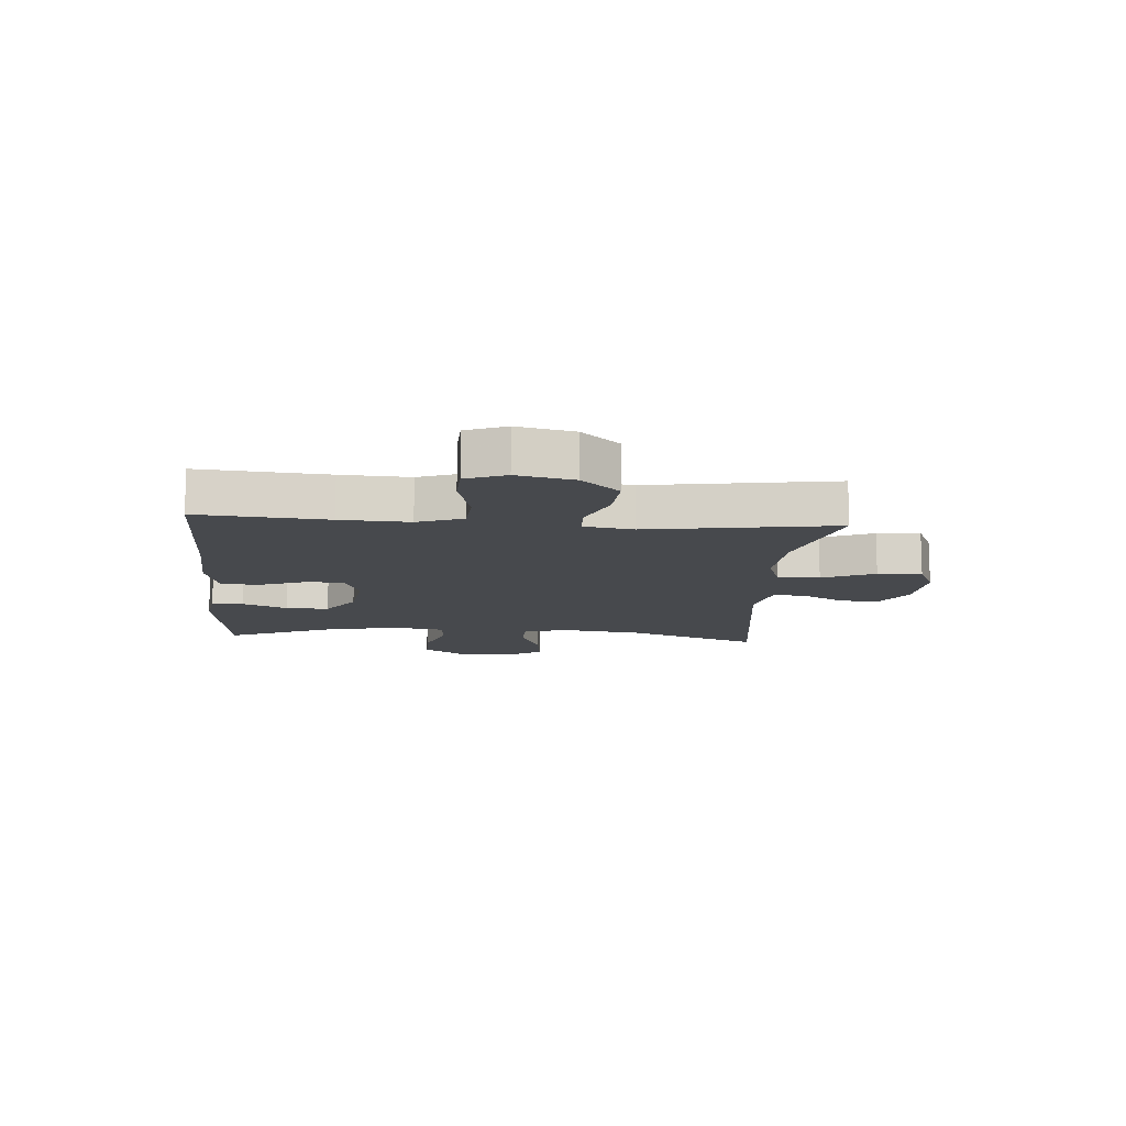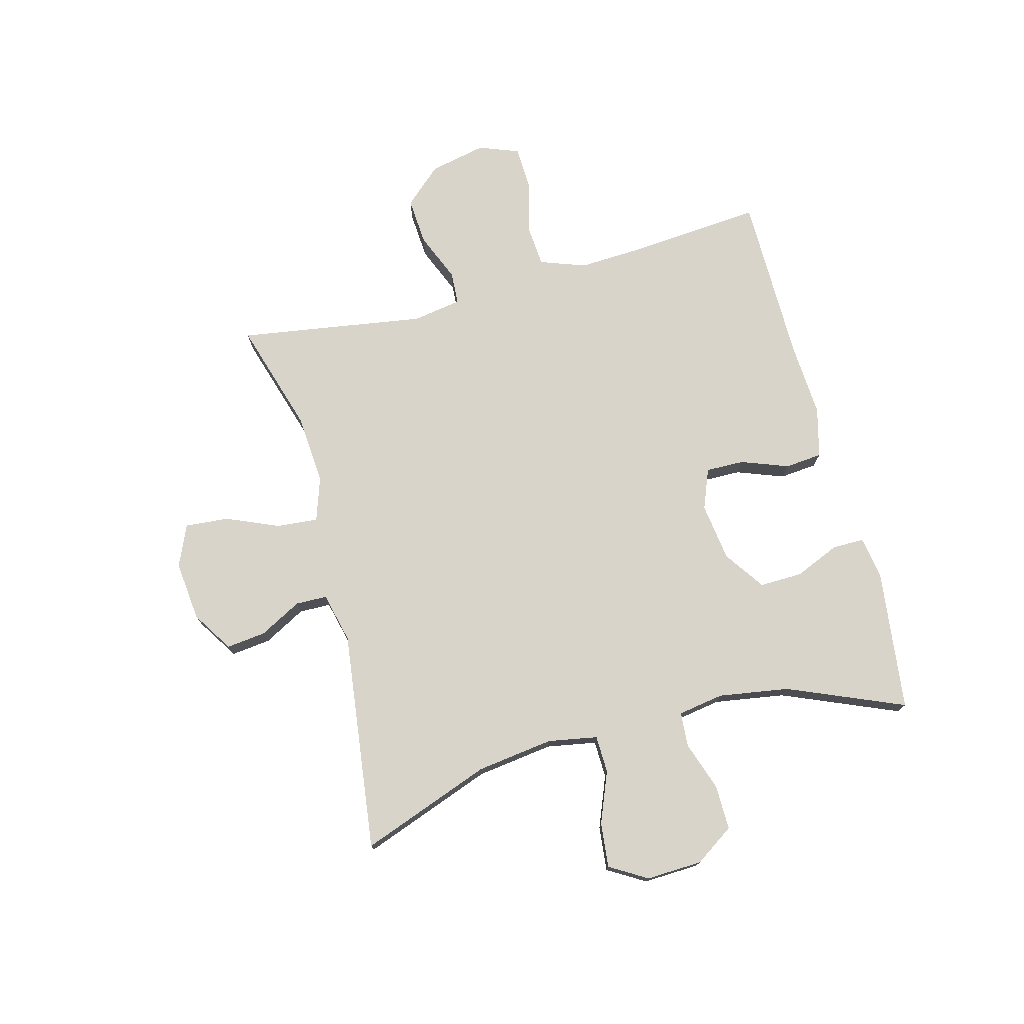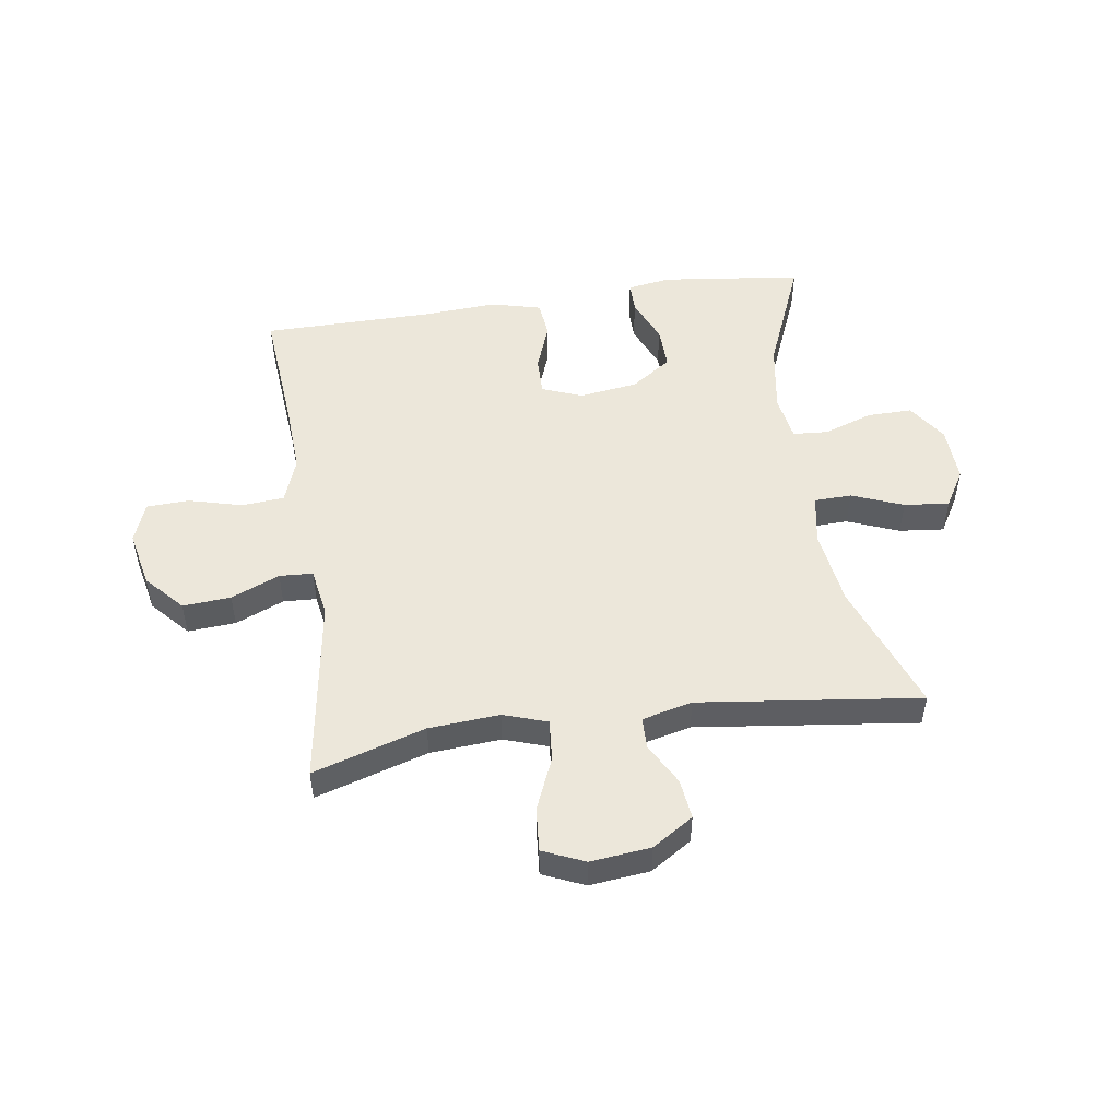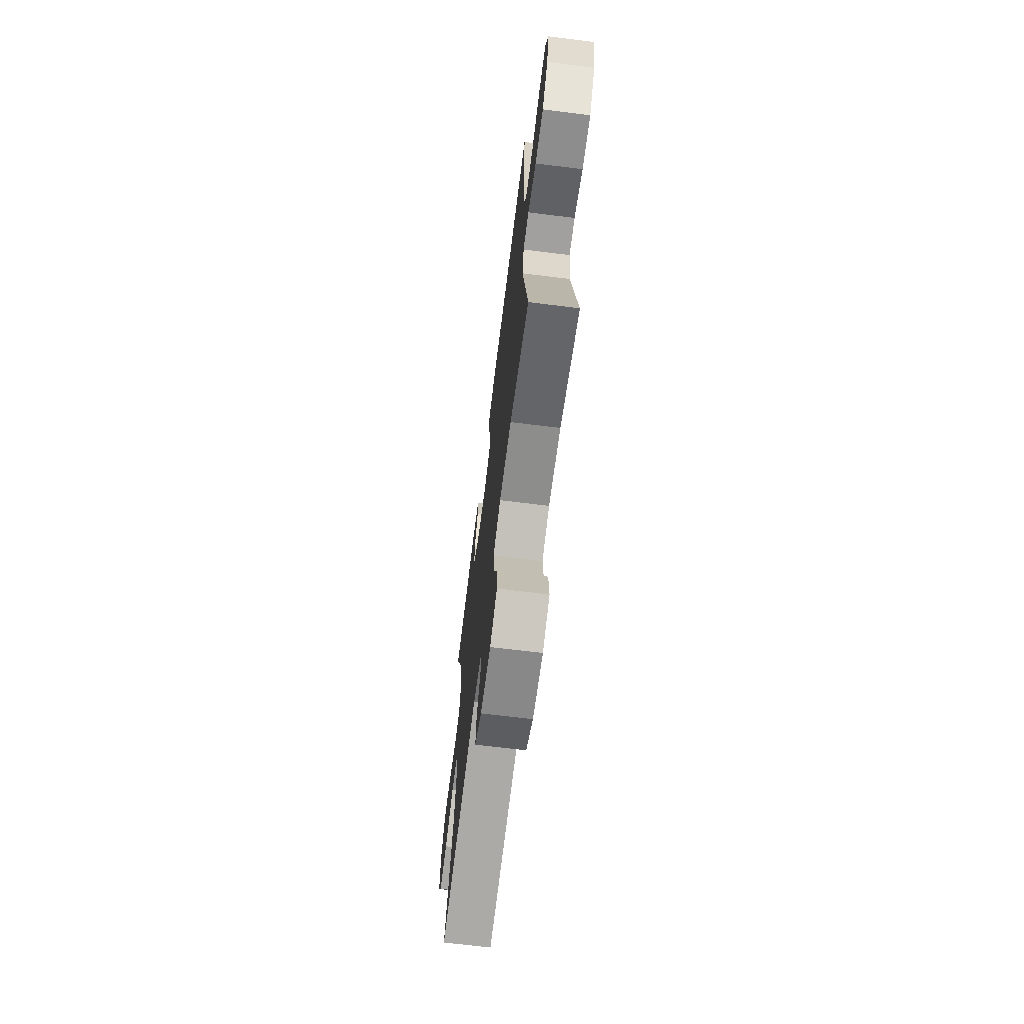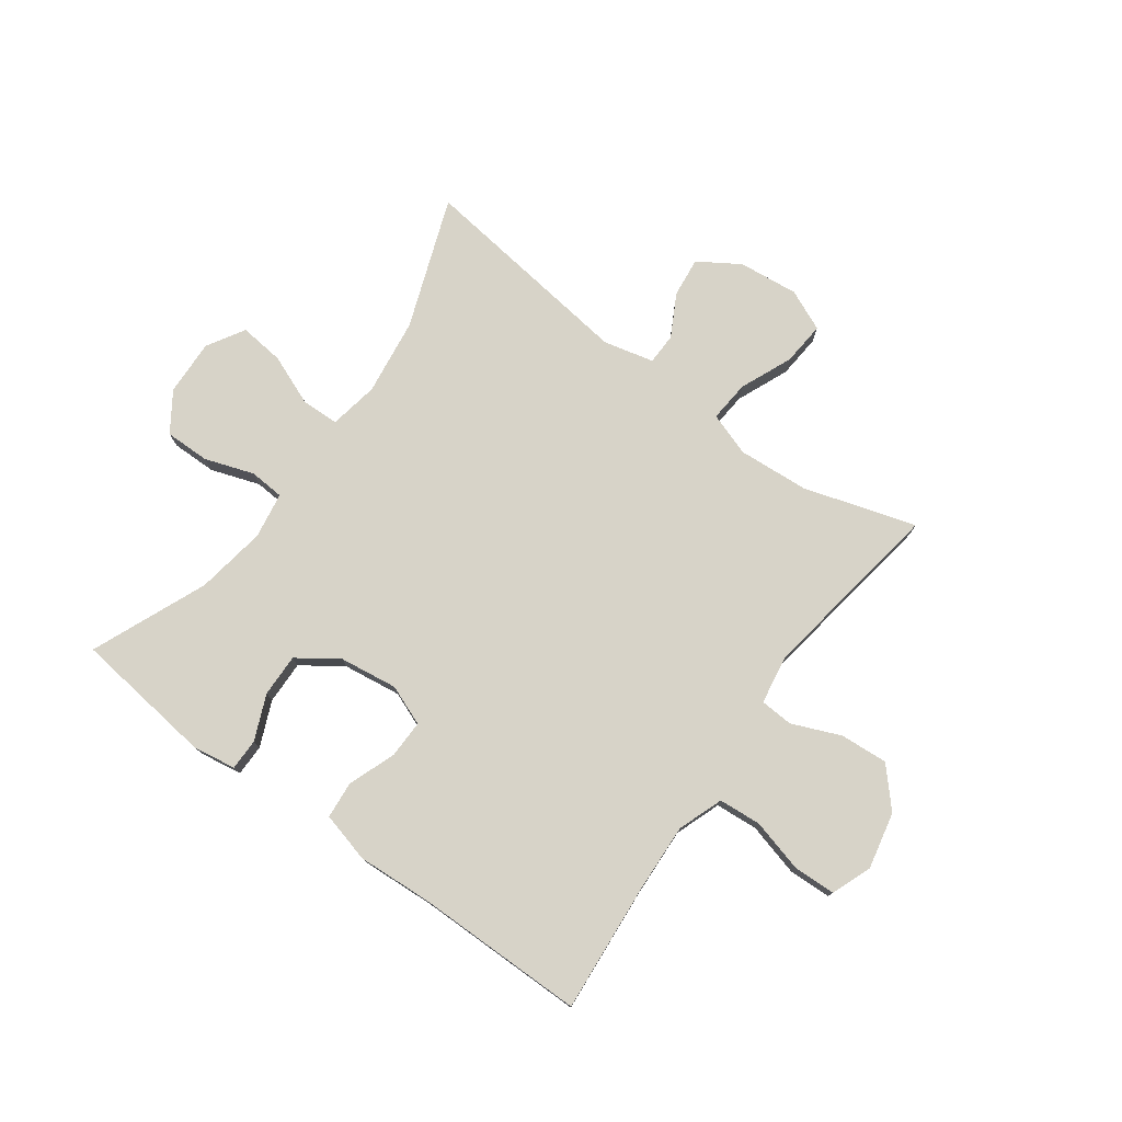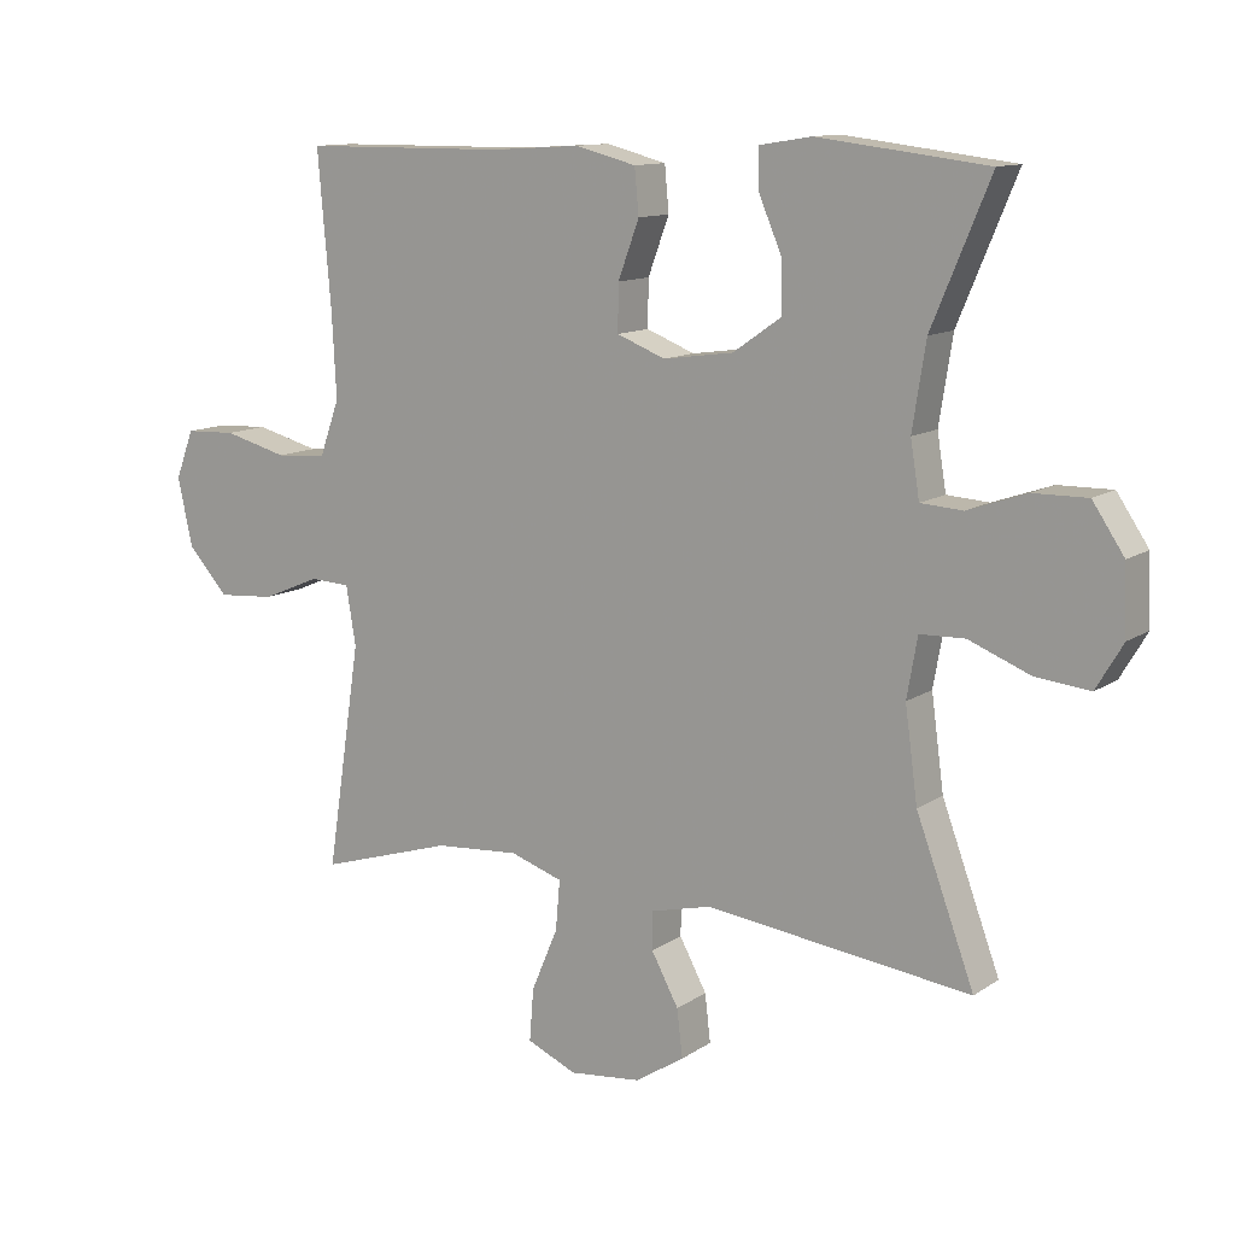
<metadata>
{"format":"obj","ext":"obj","renderer":"f3d","projection":"perspective","resolution":1024,"background":"white","views":[{"elev":-12.3,"azim":85.8,"up":"+Y"},{"elev":75.1,"azim":-104.7,"up":"+Y"},{"elev":50.6,"azim":171.6,"up":"+Y"},{"elev":-68.8,"azim":82.9,"up":"+Z"},{"elev":76.9,"azim":36.2,"up":"+Y"},{"elev":11.9,"azim":-146.7,"up":"+Z"}]}
</metadata>
<code>
v 0.5 0.07 0.5
v 0.481 0.07 0.278
v 0.475 0.07 0.16
v 0.503 0.07 0.082
v 0.576 0.07 0.076
v 0.667 0.07 0.1
v 0.74 0.07 0.097
v 0.766 0.07 0.028
v 0.745 0.07 -0.069
v 0.687 0.07 -0.133
v 0.605 0.07 -0.127
v 0.522 0.07 -0.092
v 0.465 0.07 -0.095
v 0.451 0.07 -0.179
v 0.5 0.07 -0.5
v 0.308 0.07 -0.441
v 0.187 0.07 -0.432
v 0.112 0.07 -0.457
v 0.118 0.07 -0.528
v 0.156 0.07 -0.618
v 0.162 0.07 -0.693
v 0.091 0.07 -0.724
v -0.012 0.07 -0.713
v -0.082 0.07 -0.668
v -0.074 0.07 -0.6
v -0.035 0.07 -0.528
v -0.036 0.07 -0.474
v -0.122 0.07 -0.453
v -0.5 0.07 -0.5
v -0.417 0.07 -0.276
v -0.399 0.07 -0.144
v -0.414 0.07 -0.059
v -0.478 0.07 -0.057
v -0.566 0.07 -0.092
v -0.643 0.07 -0.1
v -0.681 0.07 -0.036
v -0.677 0.07 0.06
v -0.632 0.07 0.127
v -0.555 0.07 0.126
v -0.471 0.07 0.097
v -0.411 0.07 0.101
v -0.398 0.07 0.18
v -0.417 0.07 0.301
v -0.5 0.07 0.5
v -0.258 0.07 0.529
v -0.184 0.07 0.517
v -0.184 0.07 0.463
v -0.217 0.07 0.386
v -0.219 0.07 0.312
v -0.15 0.07 0.264
v -0.05 0.07 0.25
v 0.019 0.07 0.277
v 0.018 0.07 0.343
v -0.012 0.07 0.424
v -0.006 0.07 0.488
v 0.08 0.07 0.51
v 0.209 0.07 0.502
v 0.5 0 0.5
v 0.481 0 0.278
v 0.475 0 0.16
v 0.503 0 0.082
v 0.576 0 0.076
v 0.667 0 0.1
v 0.74 0 0.097
v 0.766 0 0.028
v 0.745 0 -0.069
v 0.687 0 -0.133
v 0.605 0 -0.127
v 0.522 0 -0.092
v 0.465 0 -0.095
v 0.451 0 -0.179
v 0.5 0 -0.5
v 0.308 0 -0.441
v 0.187 0 -0.432
v 0.112 0 -0.457
v 0.118 0 -0.528
v 0.156 0 -0.618
v 0.162 0 -0.693
v 0.091 0 -0.724
v -0.012 0 -0.713
v -0.082 0 -0.668
v -0.074 0 -0.6
v -0.035 0 -0.528
v -0.036 0 -0.474
v -0.122 0 -0.453
v -0.5 0 -0.5
v -0.417 0 -0.276
v -0.399 0 -0.144
v -0.414 0 -0.059
v -0.478 0 -0.057
v -0.566 0 -0.092
v -0.643 0 -0.1
v -0.681 0 -0.036
v -0.677 0 0.06
v -0.632 0 0.127
v -0.555 0 0.126
v -0.471 0 0.097
v -0.411 0 0.101
v -0.398 0 0.18
v -0.417 0 0.301
v -0.5 0 0.5
v -0.258 0 0.529
v -0.184 0 0.517
v -0.184 0 0.463
v -0.217 0 0.386
v -0.219 0 0.312
v -0.15 0 0.264
v -0.05 0 0.25
v 0.019 0 0.277
v 0.018 0 0.343
v -0.012 0 0.424
v -0.006 0 0.488
v 0.08 0 0.51
v 0.209 0 0.502
f 54 55 56 57
f 53 54 57 1
f 52 53 1 2
f 51 52 2 3
f 50 51 3 4
f 45 46 47 48
f 43 44 45 48
f 42 43 48 49
f 41 42 49 50
f 37 38 39 40
f 37 40 41
f 36 37 41
f 33 34 35 36
f 32 33 36 41
f 31 32 41 50
f 28 29 30
f 27 28 30 31
f 23 24 25 26
f 23 26 27
f 22 23 27
f 19 20 21 22
f 18 19 22 27
f 17 18 27 31
f 14 15 16
f 13 14 16 17
f 9 10 11 12
f 9 12 13
f 8 9 13
f 5 6 7 8
f 4 5 8 13
f 17 31 50
f 4 13 17 50
f 114 113 112 111
f 58 114 111 110
f 59 58 110 109
f 60 59 109 108
f 61 60 108 107
f 105 104 103 102
f 105 102 101 100
f 106 105 100 99
f 107 106 99 98
f 97 96 95 94
f 98 97 94
f 98 94 93
f 93 92 91 90
f 98 93 90 89
f 107 98 89 88
f 87 86 85
f 88 87 85 84
f 83 82 81 80
f 84 83 80
f 84 80 79
f 79 78 77 76
f 84 79 76 75
f 88 84 75 74
f 73 72 71
f 74 73 71 70
f 69 68 67 66
f 70 69 66
f 70 66 65
f 65 64 63 62
f 70 65 62 61
f 107 88 74
f 107 74 70 61
f 1 58 59 2
f 2 59 60 3
f 3 60 61 4
f 4 61 62 5
f 5 62 63 6
f 6 63 64 7
f 7 64 65 8
f 8 65 66 9
f 9 66 67 10
f 10 67 68 11
f 11 68 69 12
f 12 69 70 13
f 13 70 71 14
f 14 71 72 15
f 15 72 73 16
f 16 73 74 17
f 17 74 75 18
f 18 75 76 19
f 19 76 77 20
f 20 77 78 21
f 21 78 79 22
f 22 79 80 23
f 23 80 81 24
f 24 81 82 25
f 25 82 83 26
f 26 83 84 27
f 27 84 85 28
f 28 85 86 29
f 29 86 87 30
f 30 87 88 31
f 31 88 89 32
f 32 89 90 33
f 33 90 91 34
f 34 91 92 35
f 35 92 93 36
f 36 93 94 37
f 37 94 95 38
f 38 95 96 39
f 39 96 97 40
f 40 97 98 41
f 41 98 99 42
f 42 99 100 43
f 43 100 101 44
f 44 101 102 45
f 45 102 103 46
f 46 103 104 47
f 47 104 105 48
f 48 105 106 49
f 49 106 107 50
f 50 107 108 51
f 51 108 109 52
f 52 109 110 53
f 53 110 111 54
f 54 111 112 55
f 55 112 113 56
f 56 113 114 57
f 57 114 58 1

</code>
